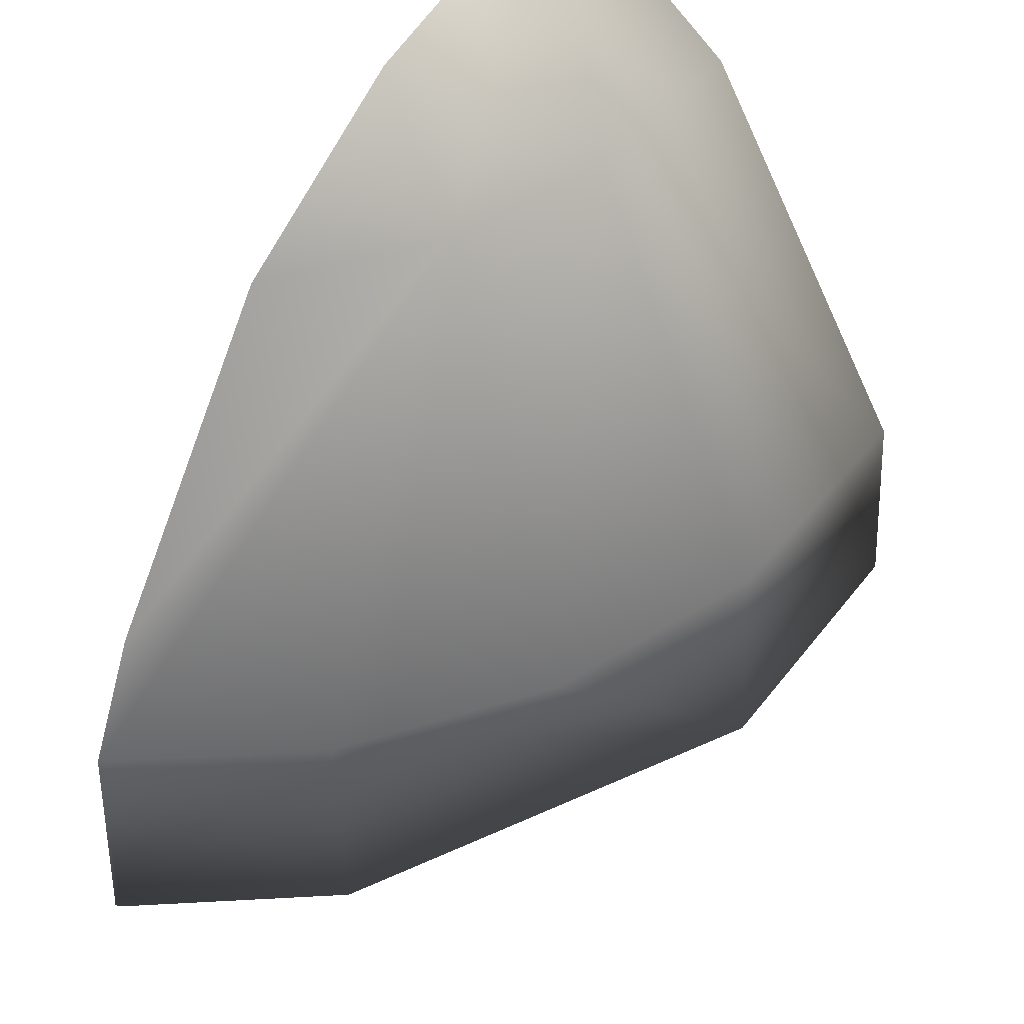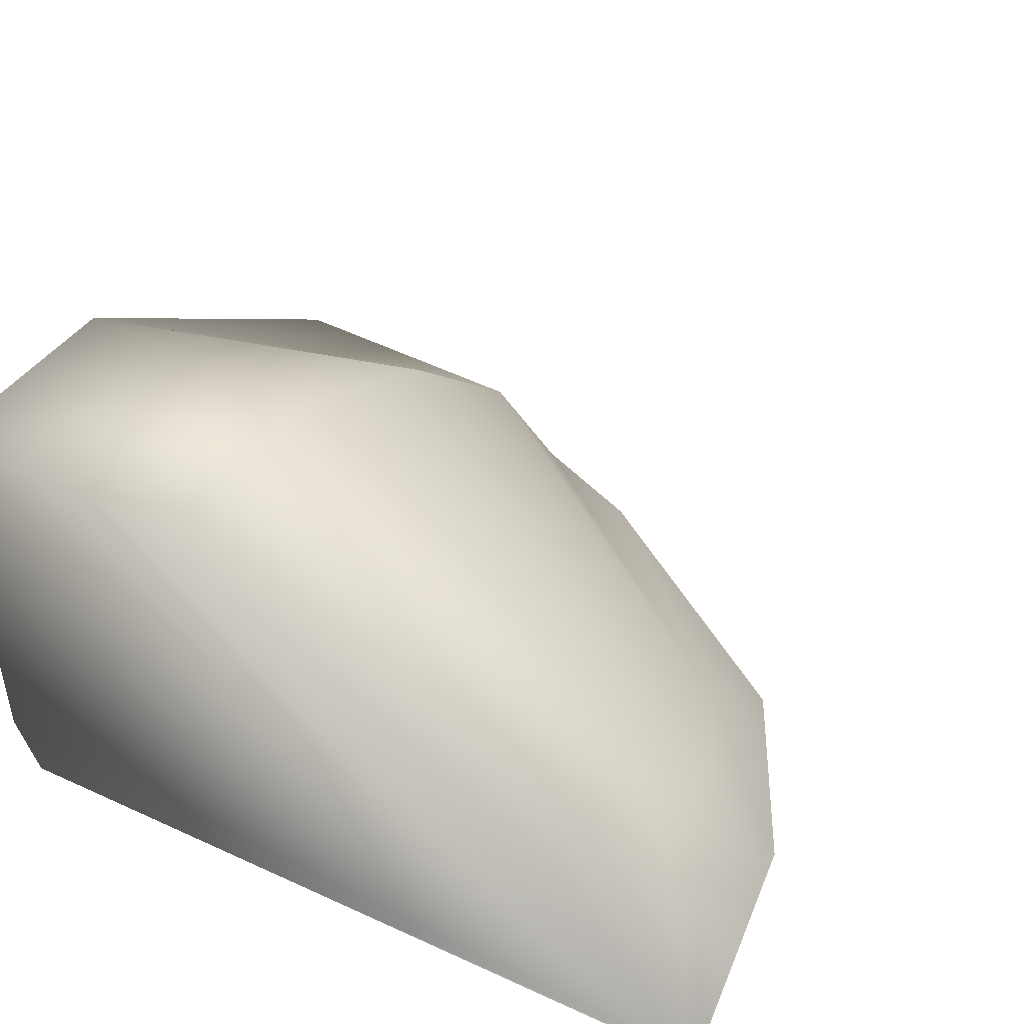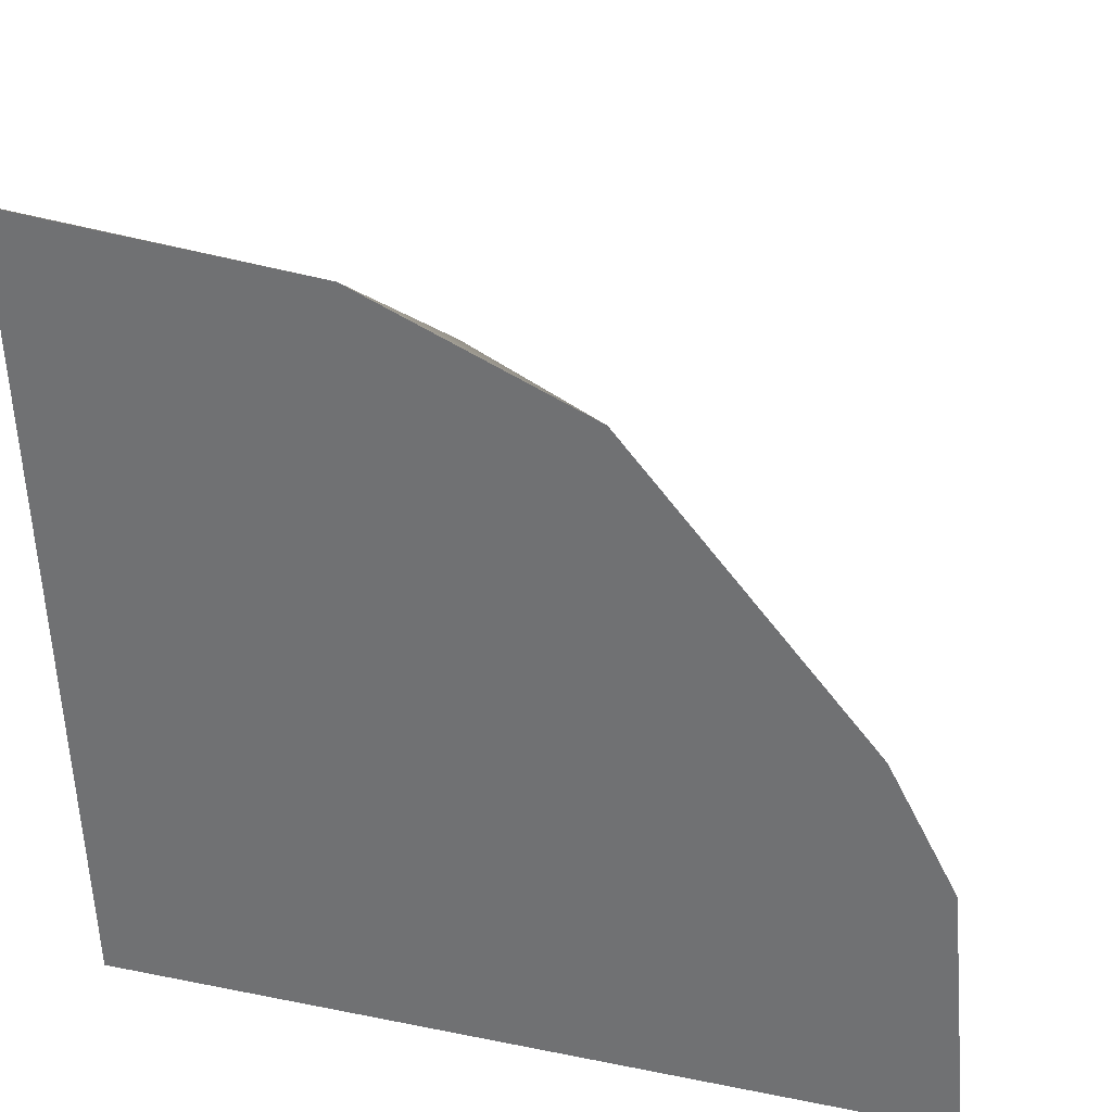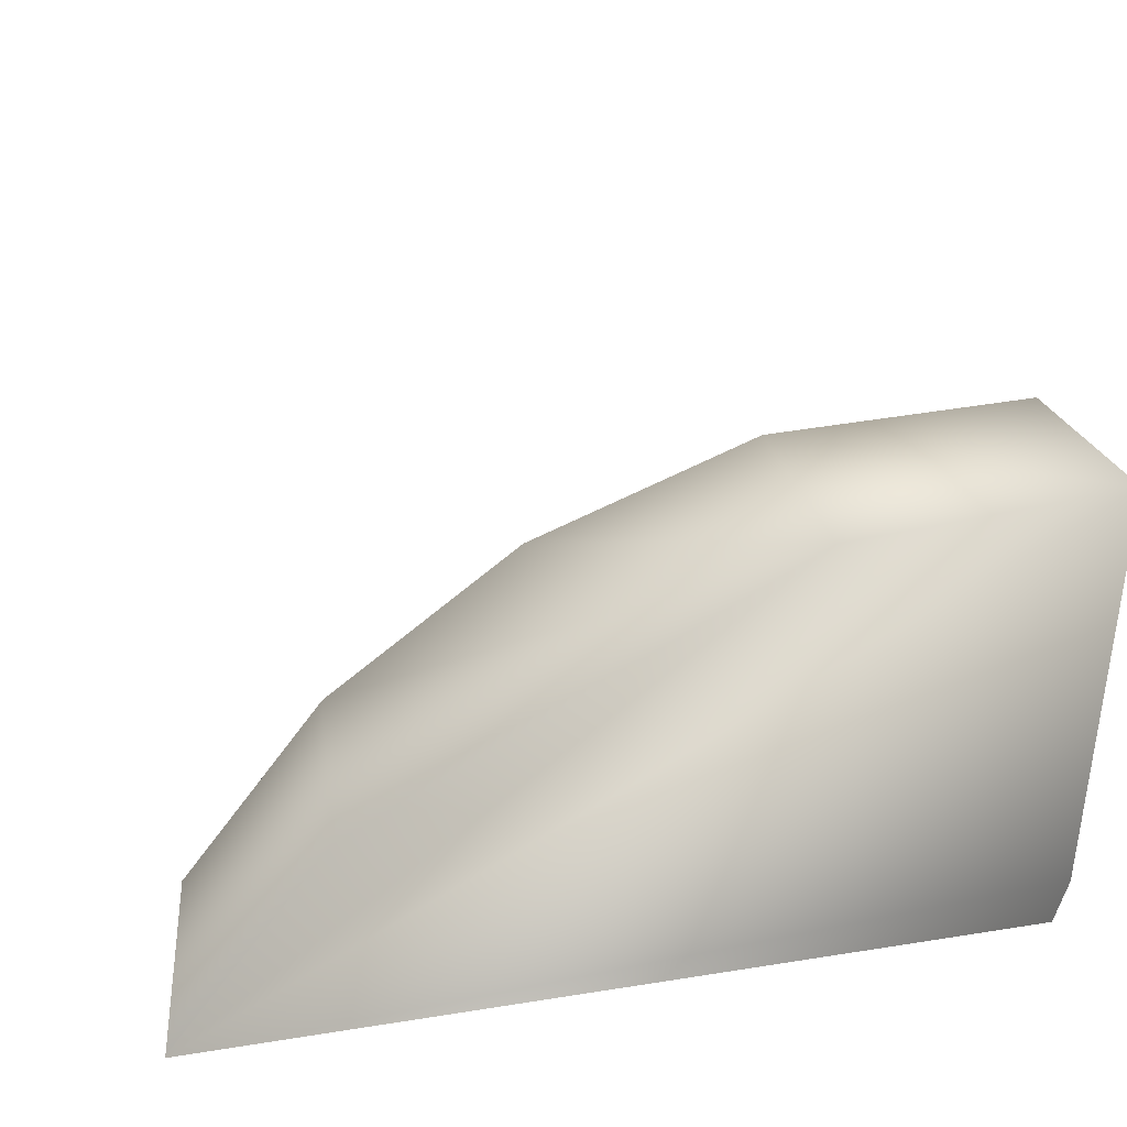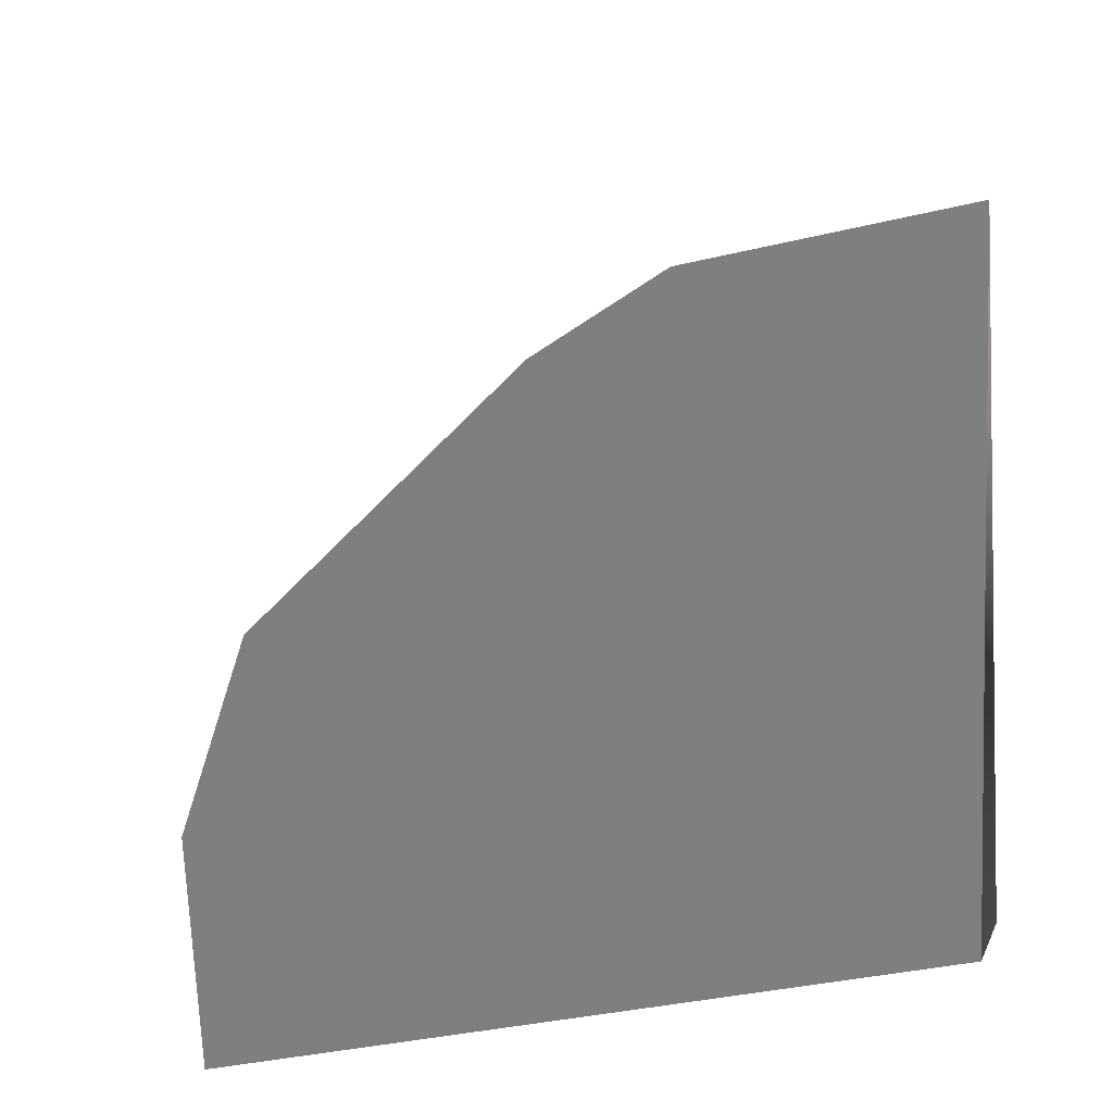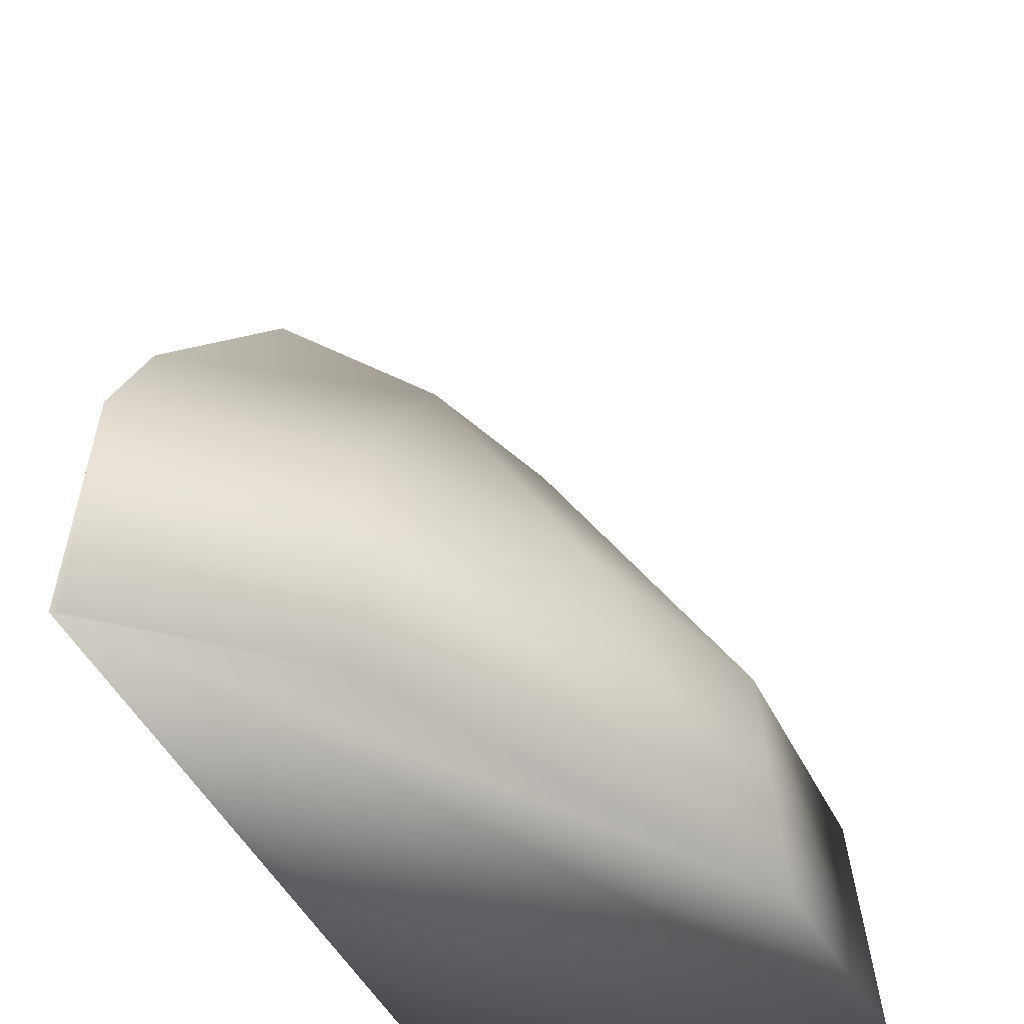
<metadata>
{"format":"obj","ext":"obj","renderer":"f3d","projection":"perspective","resolution":1024,"background":"white","views":[{"elev":53.2,"azim":124.2,"up":"+Z"},{"elev":37.8,"azim":-62.1,"up":"+Y"},{"elev":32.4,"azim":11.5,"up":"+Z"},{"elev":26.7,"azim":170.1,"up":"+Y"},{"elev":-60.1,"azim":97.8,"up":"+Y"},{"elev":-44.6,"azim":110.6,"up":"+Z"}]}
</metadata>
<code>
v -0.45 0.65 -0.4494
v -0.5 1.45 -0.4494
v 0.5418 0.503 0.9294
v 1.217 0.5125 -0.4927
v 1.222 0.5 -0.4927
v 0.9111 0.9112 -0.4927
v 0.0482 1.409 -0.4927
v 0.0375 1.369 0.05528
v -0.4934 0.503 1.222
v -0.4934 0.9112 0.9118
v -0.4934 0.5125 1.218
v 0.2394 0.7441 0.9294
v -0.0932 0.8819 0.9294
v 1.173 0.503 0.05528
v 1.033 0.503 0.3256
v 0.1002 0.503 1.143
v 0.4917 1.181 0.05528
v 0.8818 0.8819 0.05528
v -0.4433 0.525 -0.3994
v -0.4934 1.409 0.04881
f 5 14 15 3 16 9 19
f 7 8 17 18 6
f 5 19 1 2 7 6 4
f 8 7 2 20
f 14 5 4 6 18
f 11 9 16 12 13 10
f 3 12 16
f 12 3 15 14 18 17
f 20 10 13 8
f 13 12 17 8
f 11 10 20 2 1 19 9

</code>
